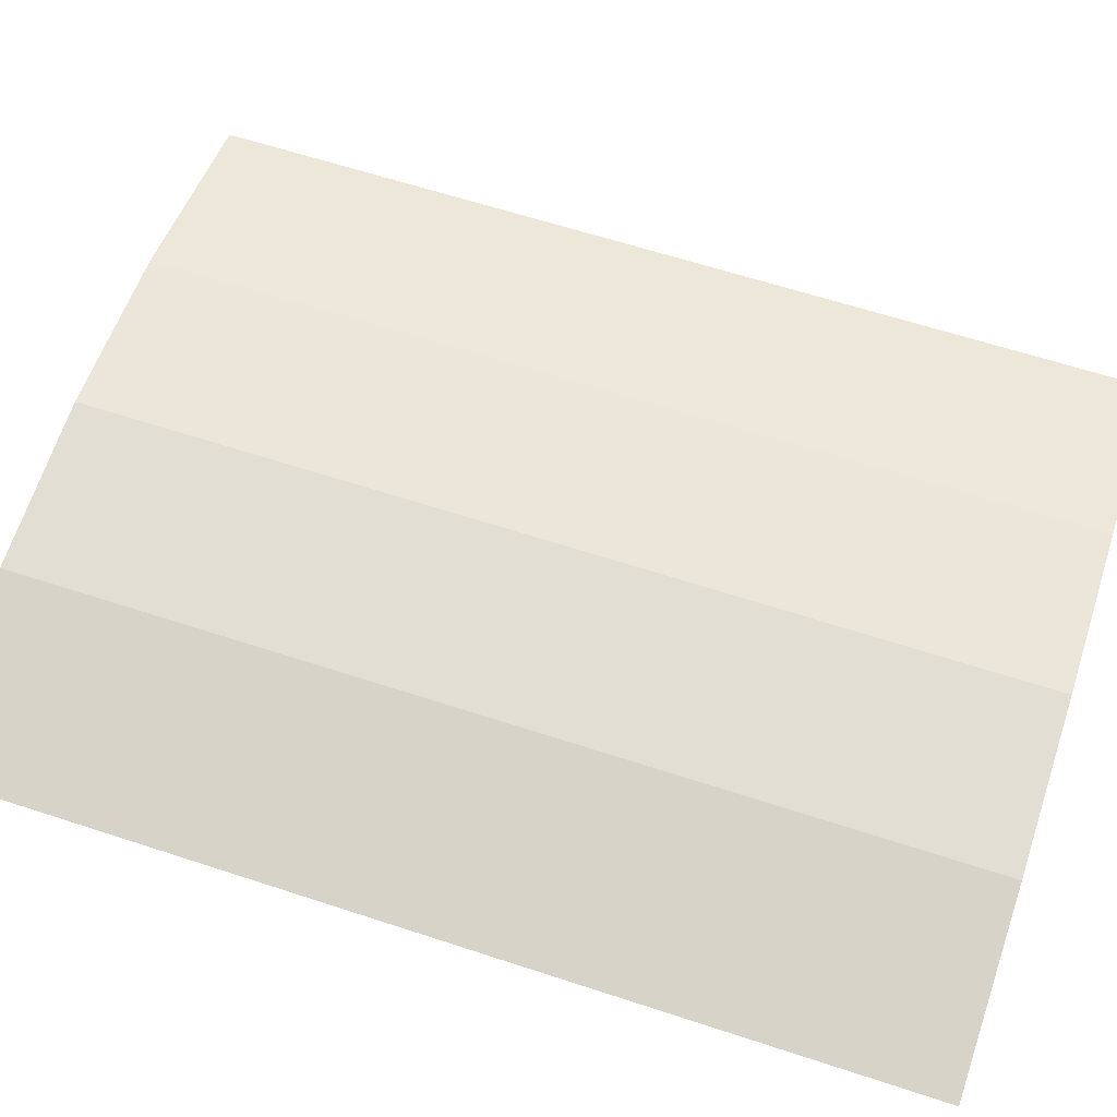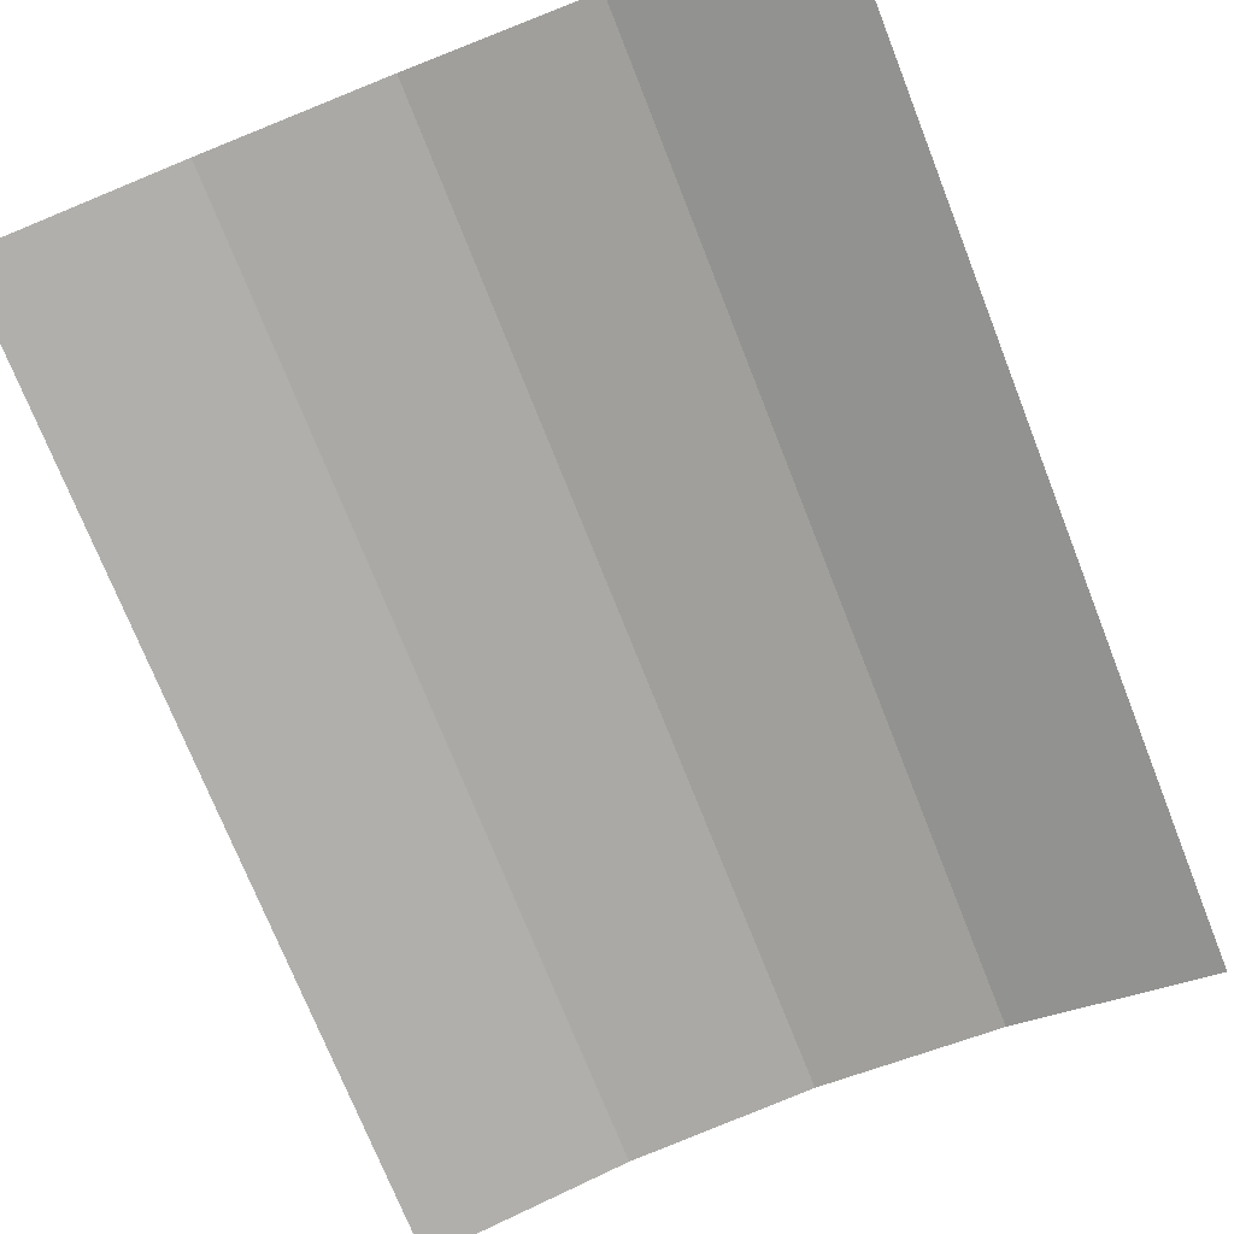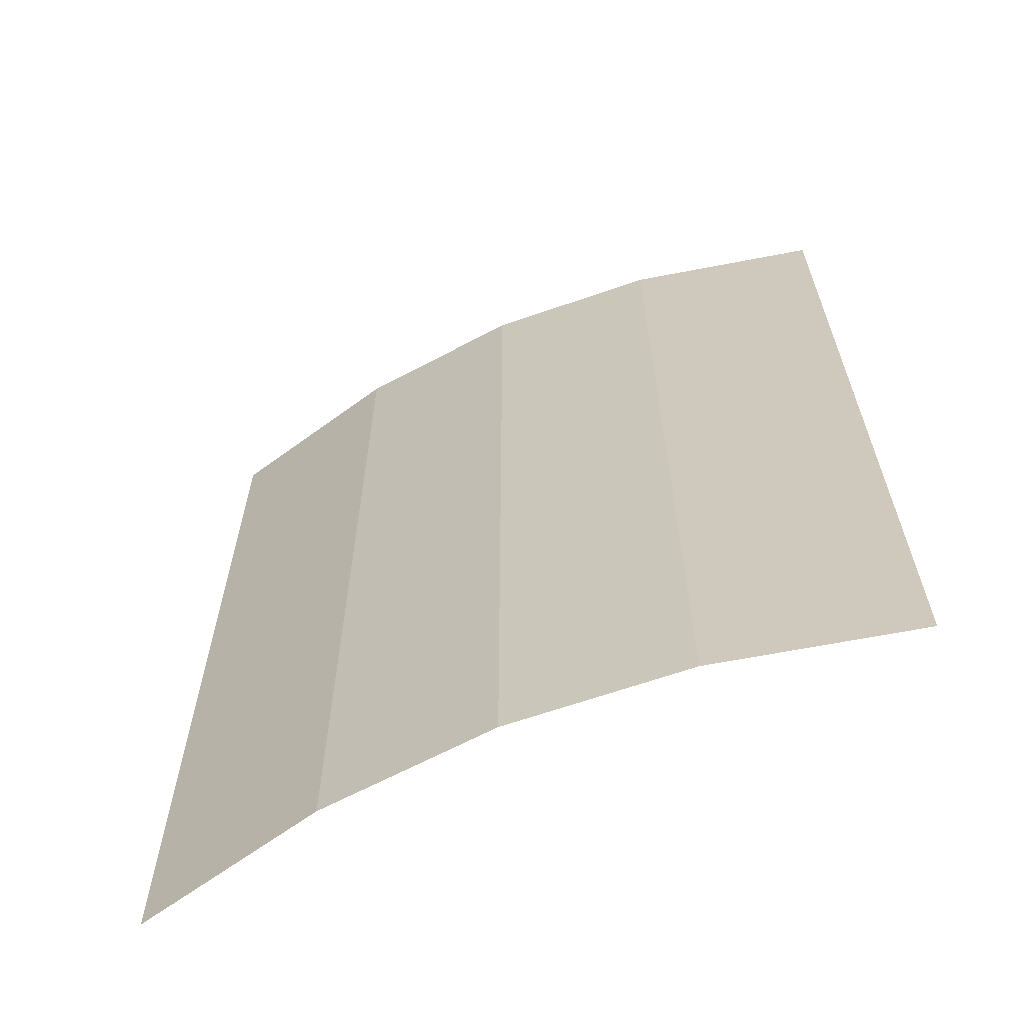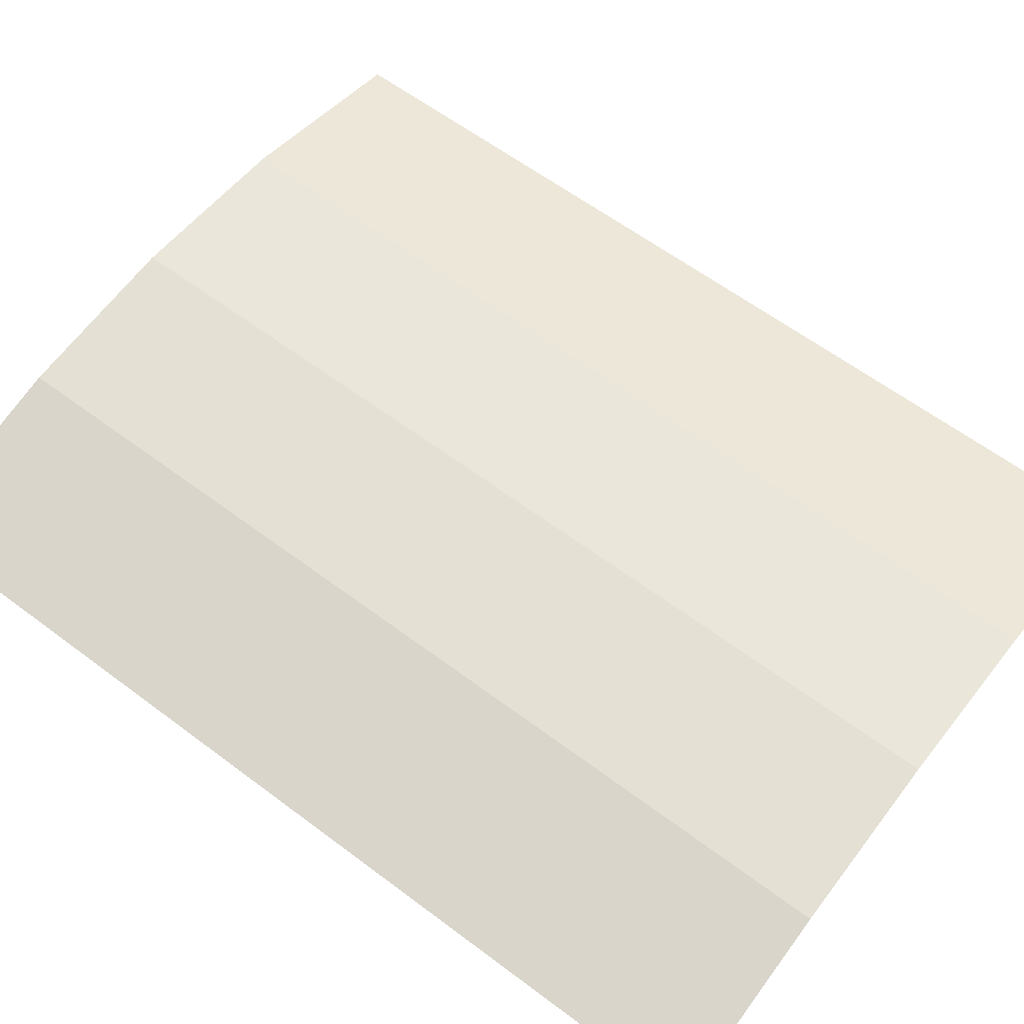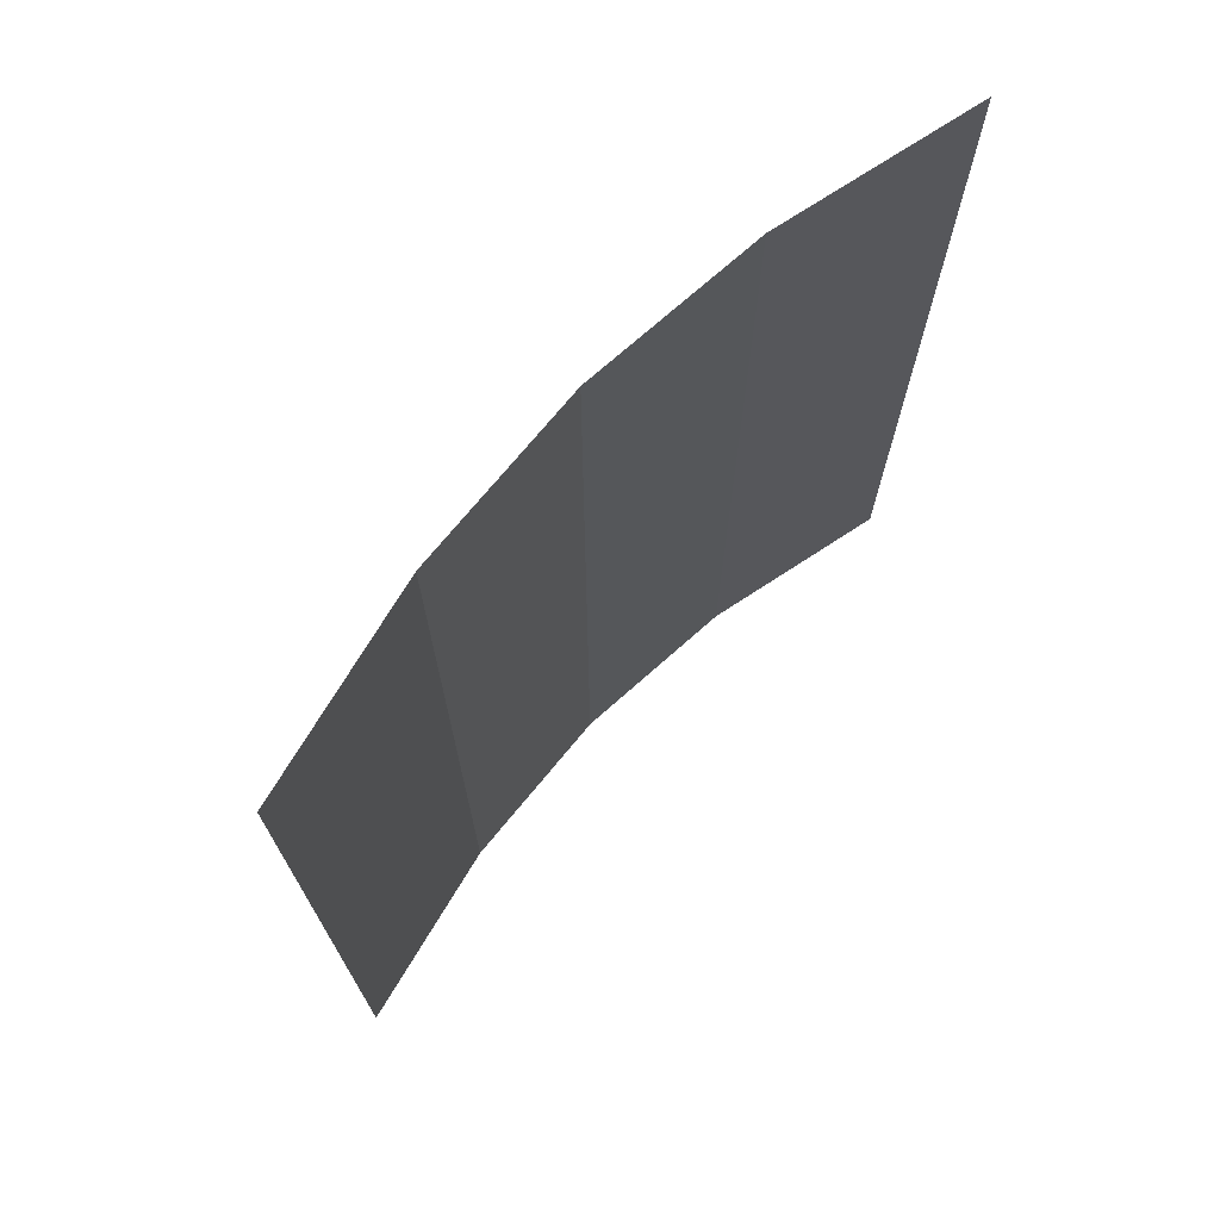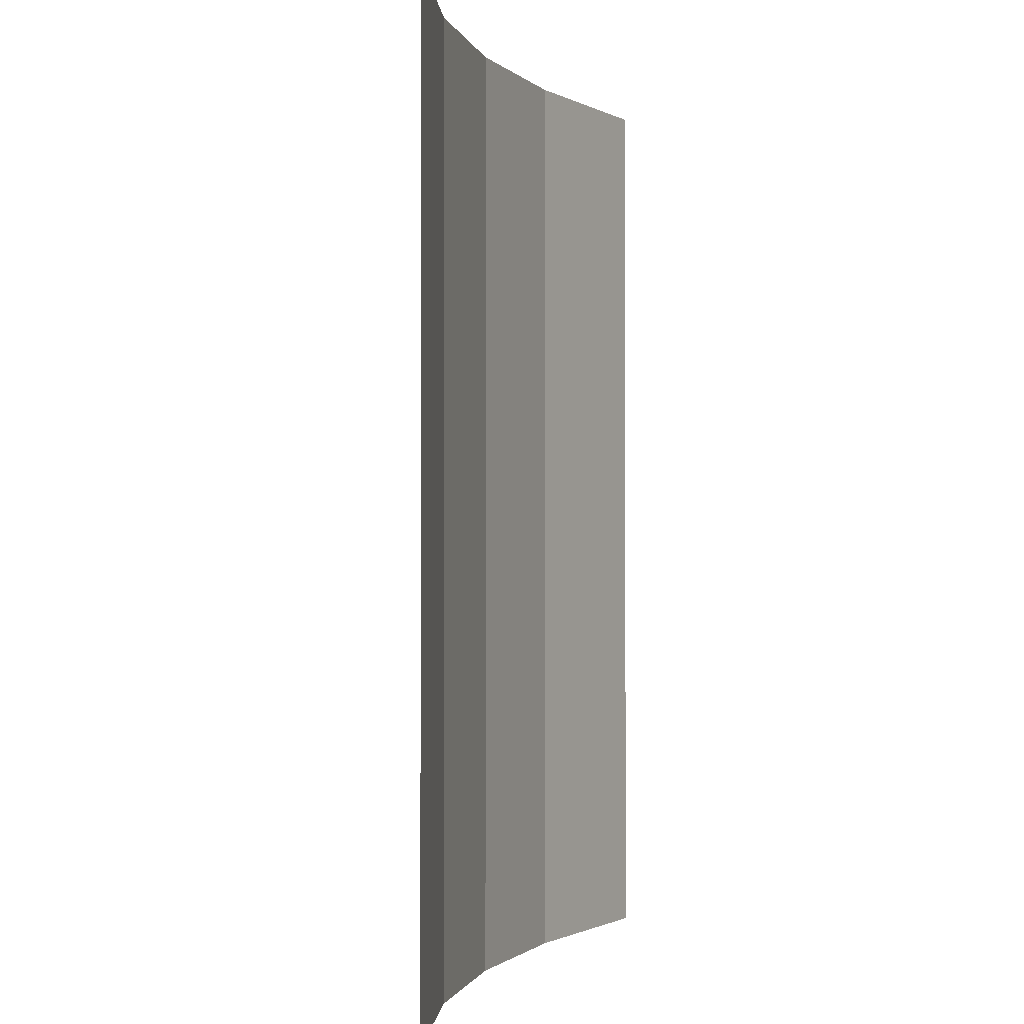
<metadata>
{"format":"obj","ext":"obj","renderer":"f3d","projection":"perspective","resolution":1024,"background":"white","views":[{"elev":62.5,"azim":108.4,"up":"+Y"},{"elev":-73.6,"azim":21.6,"up":"+Y"},{"elev":-64.5,"azim":-156.2,"up":"+Z"},{"elev":60.9,"azim":127.5,"up":"+Y"},{"elev":73.1,"azim":-46.0,"up":"+Z"},{"elev":-1.1,"azim":-73.1,"up":"+Z"}]}
</metadata>
<code>
o wave_03
g Cube
v 0.1878 -0.0146 0.2415
v 0.08968 0.007627 0.2415
v 0.1878 -0.0146 -0.2415
v 0.08968 0.007627 -0.2415
v 2.682e-07 0.0146 0.2415
v 0 0.0146 -0.2415
v -0.1878 -0.0146 -0.2415
v -0.08968 0.007627 -0.2415
v -0.1878 -0.0146 0.2415
v -0.08968 0.007627 0.2415
f 3 4 2 1
f 6 5 2 4
f 9 10 8 7
f 5 6 8 10

</code>
